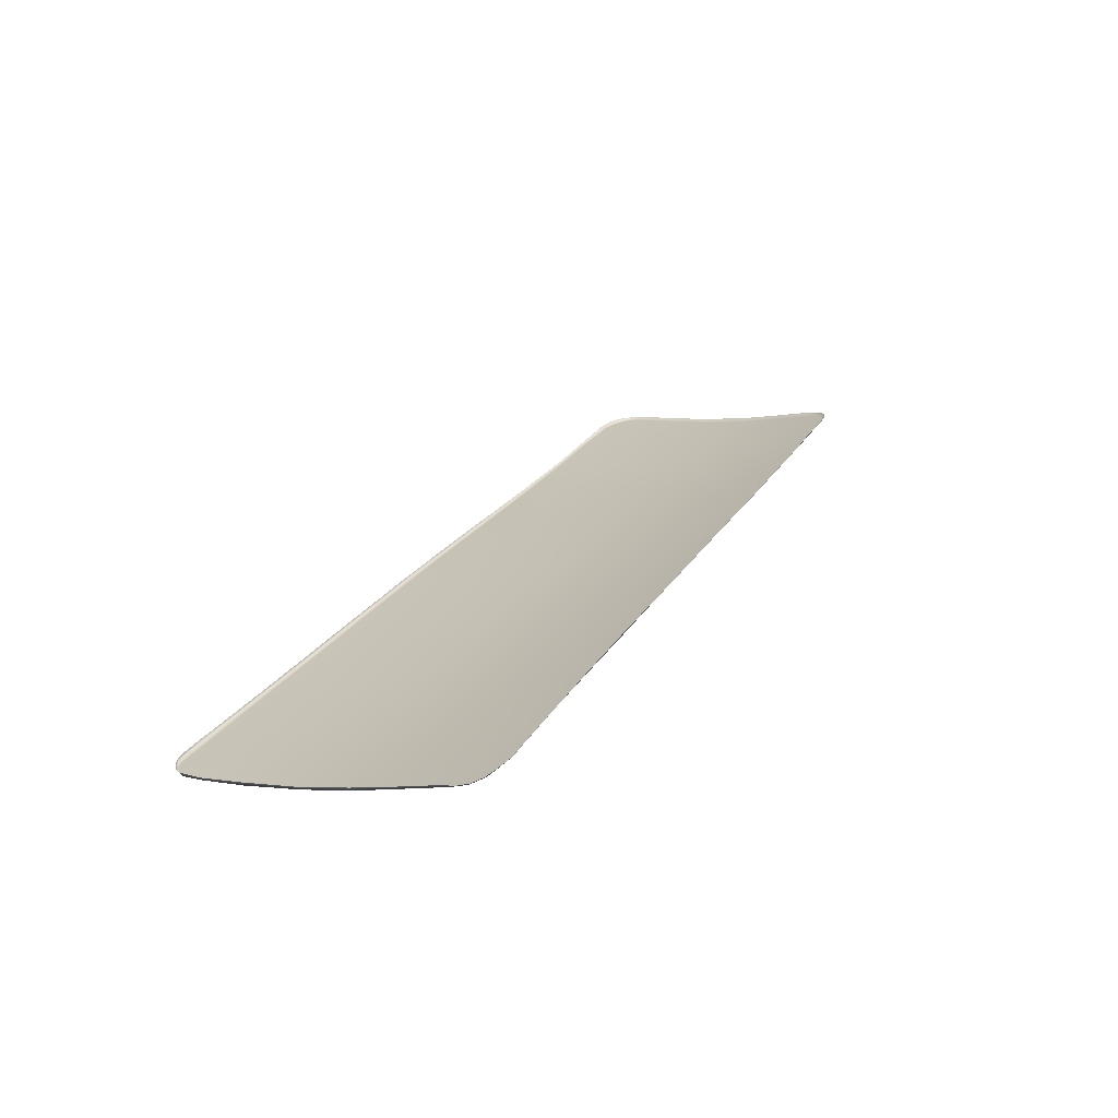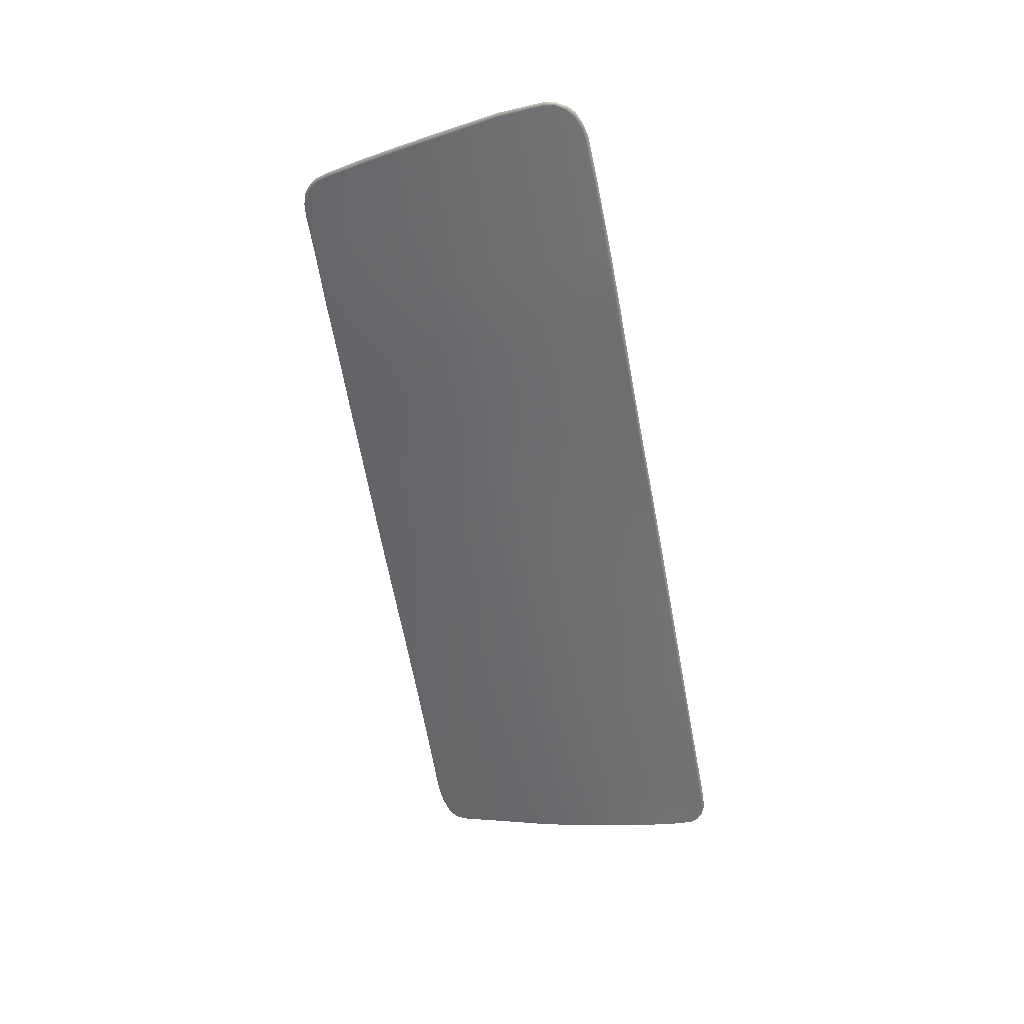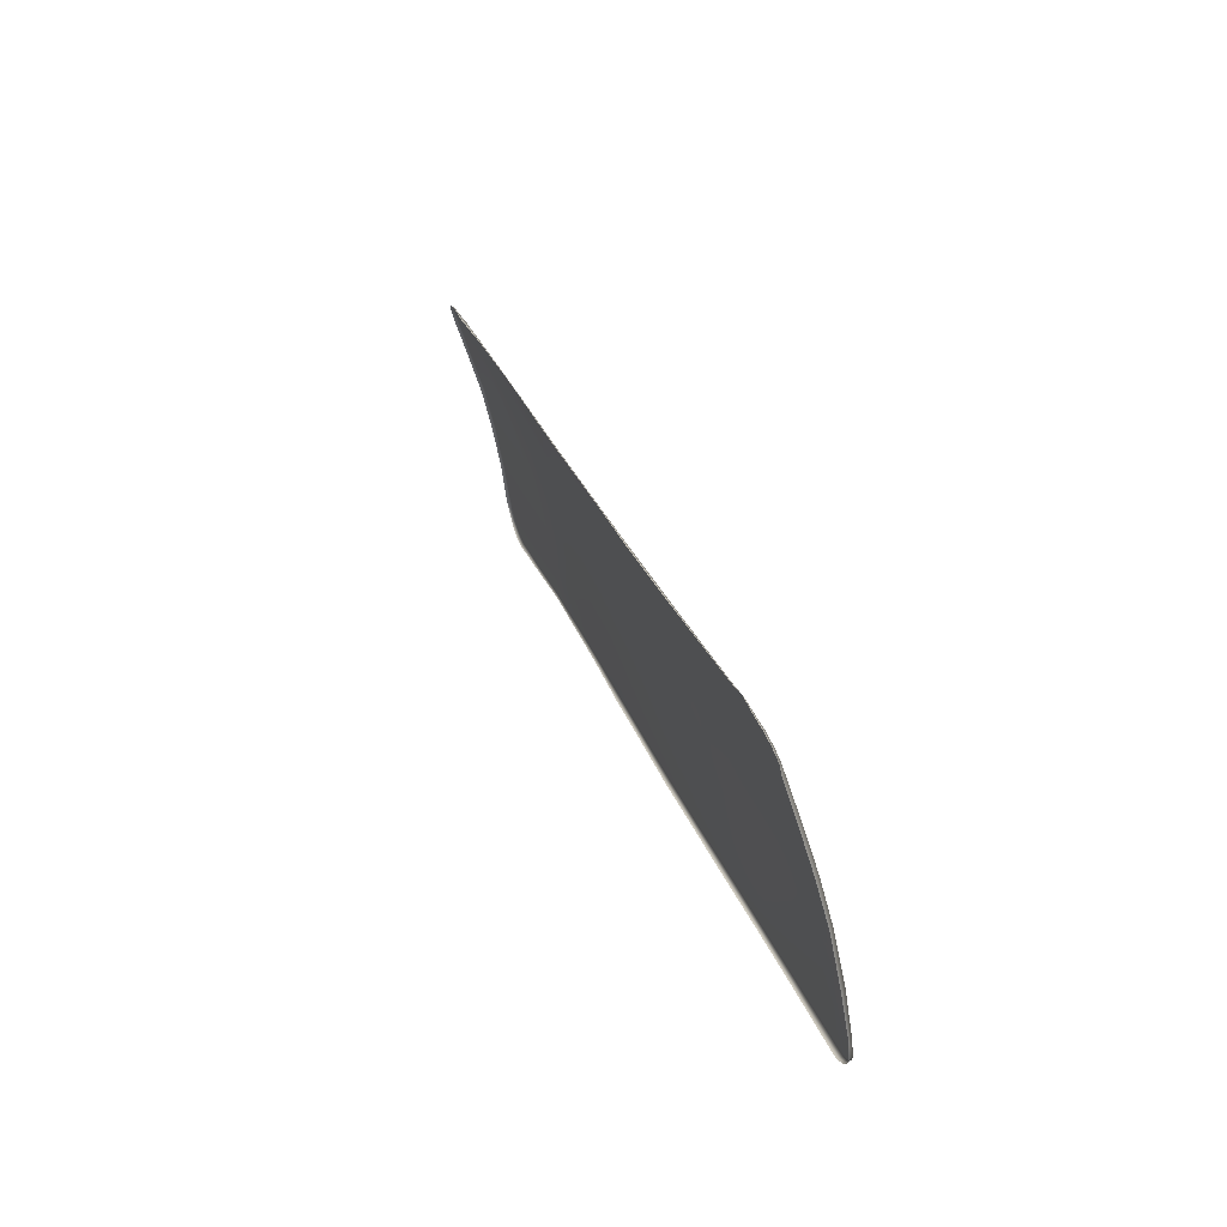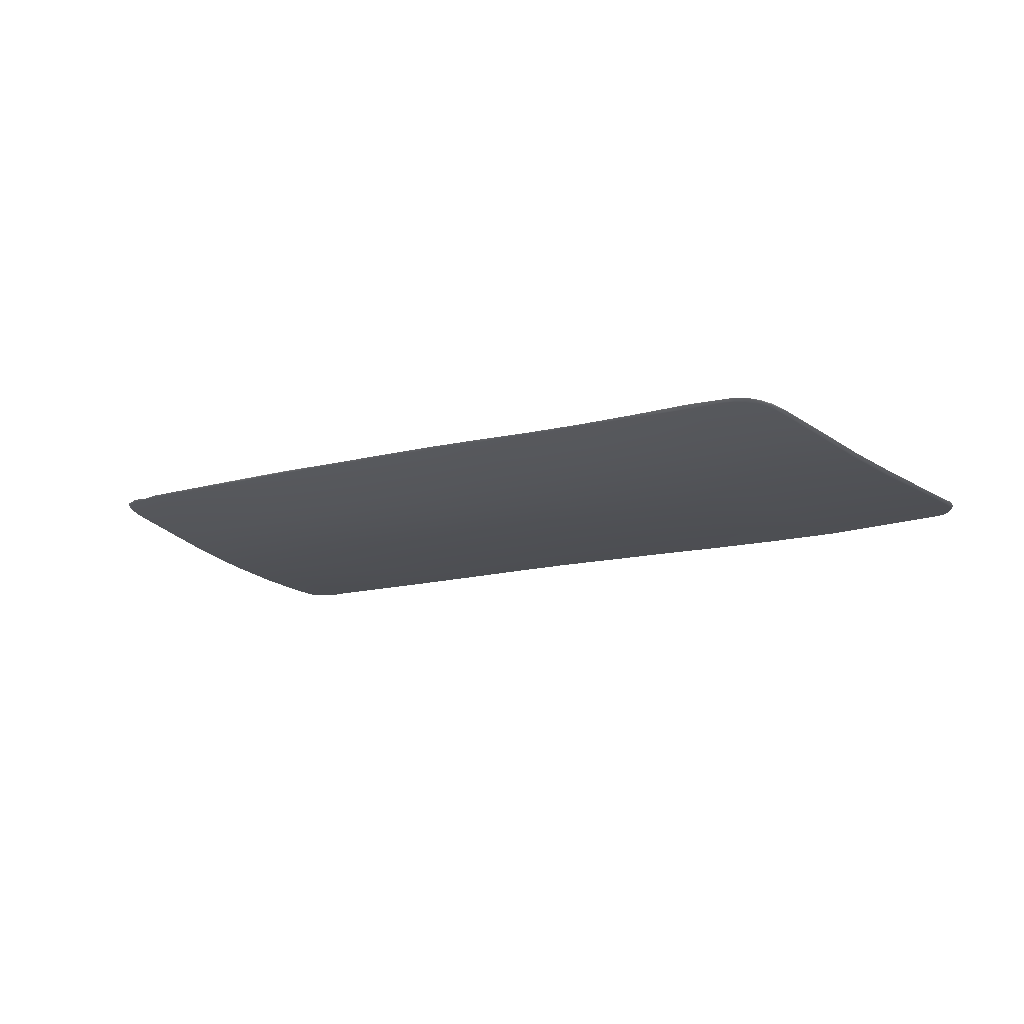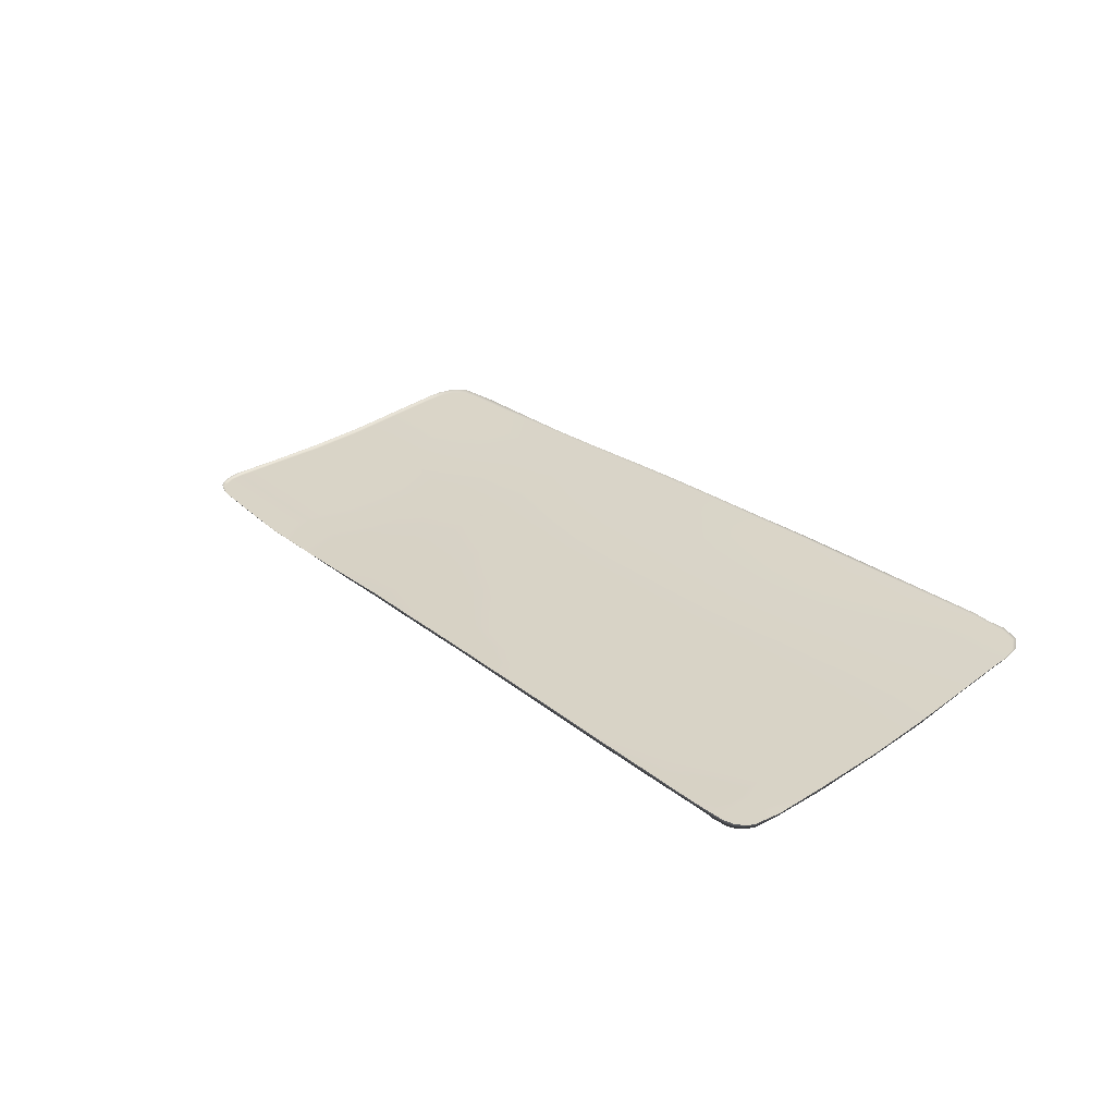
<metadata>
{"format":"obj","ext":"obj","renderer":"f3d","projection":"perspective","resolution":1024,"background":"white","views":[{"elev":24.6,"azim":115.9,"up":"+Z"},{"elev":-57.0,"azim":-80.4,"up":"+Z"},{"elev":28.8,"azim":73.5,"up":"+Y"},{"elev":-8.5,"azim":-143.0,"up":"+Z"},{"elev":22.9,"azim":51.8,"up":"+Z"}]}
</metadata>
<code>
v  -228 115.2 -84.07
v  -229.2 107.5 -87.05
v  -235 115 -83.88
v  -237.1 107.7 -86.65
v  -236.8 114.2 -84.14
v  -217 115 -84.56
v  -218.2 107.5 -87.39
v  -238.4 112.9 -84.61
v  -239.6 110.9 -85.31
v  -241 107 -86.84
v  -239 98.41 -89.69
v  -243.9 98.04 -89.73
v  -240.8 89.02 -92.19
v  -243.1 79.12 -94.43
v  -246.5 88.77 -92.2
v  -248.6 79.27 -94.38
v  -244.8 71.51 -95.82
v  -248.2 70.02 -95.89
v  -249.5 71.04 -95.73
v  -246.6 69.42 -96.02
v  -245.2 69.21 -96.09
v  -235.9 68.76 -96.47
v  -235.4 71.35 -96.15
v  -230.6 98.51 -89.89
v  -219.6 98.55 -90.31
v  -232.2 89.18 -92.35
v  -234 78.89 -94.69
v  -94.52 114.3 -87.89
v  -89.45 115.4 -87.8
v  -88.95 114.3 -88.18
v  -89.22 106.2 -91.06
v  -89.53 97.74 -93.72
v  -94.52 97.77 -93.56
v  -94.52 106.4 -90.83
v  -89.79 88.17 -96.43
v  -94.52 88.25 -96.22
v  -107.6 68.98 -99.89
v  -94.52 68.74 -100.3
v  -107.5 66.45 -100.3
v  -94.52 66.17 -100.7
v  -92.29 66.88 -100.7
v  -93.52 66.33 -100.8
v  -147.6 67.05 -99.01
v  -160.7 67.37 -98.61
v  -147.6 69.68 -98.55
v  -160.6 69.92 -98.14
v  -133.9 69.44 -99.01
v  -133.9 66.84 -99.5
v  -120.4 69.2 -99.46
v  -120.4 66.66 -99.94
v  -94.51 77.33 -98.76
v  -90.19 77.34 -98.89
v  -170.9 115.3 -85.41
v  -171.5 107.1 -88.53
v  -181.8 115.1 -85.2
v  -182.7 107.2 -88.25
v  -193.9 107.3 -88
v  -193 115 -85.04
v  -90.75 116 -87.52
v  -92.57 116.3 -87.43
v  -94.52 116.3 -87.3
v  -107.1 114.4 -87.54
v  -107.1 116.1 -86.89
v  -120 114.4 -87.15
v  -119.9 115.9 -86.5
v  -133.5 114.6 -86.69
v  -146.7 114.6 -86.3
v  -133.5 115.8 -86.13
v  -146.7 115.7 -85.81
v  -159.1 114.8 -85.89
v  -159.1 115.6 -85.49
v  -107.3 106.5 -90.47
v  -107.4 97.96 -93.18
v  -107.5 88.41 -95.88
v  -159.5 107 -88.9
v  -133.6 106.7 -89.7
v  -146.7 106.8 -89.29
v  -133.7 98.16 -92.47
v  -147 98.11 -92.1
v  -159.8 98.26 -91.76
v  -172.3 98.42 -91.36
v  -133.8 88.67 -95.13
v  -147.2 88.81 -94.76
v  -160.1 88.91 -94.37
v  -173.1 89.09 -93.99
v  -174 77.38 -96.41
v  -160.4 77.04 -96.81
v  -120.1 106.6 -90.1
v  -120.2 98.1 -92.81
v  -120.3 88.55 -95.52
v  -221.2 89.42 -92.79
v  -223 78.64 -95.27
v  -197.3 77.98 -95.91
v  -196.1 89.33 -93.4
v  -185.9 77.68 -96.17
v  -184.8 89.21 -93.68
v  -208.5 89.5 -93.09
v  -210.1 78.31 -95.66
v  -205 114.9 -84.83
v  -206 107.5 -87.8
v  -207.3 98.61 -90.54
v  -195 98.7 -90.75
v  -183.7 98.59 -91.05
v  -175 67.64 -98.24
v  -174.8 70.19 -97.75
v  -186.7 70.43 -97.51
v  -187 67.87 -97.98
v  -198.2 70.67 -97.26
v  -198.5 68.09 -97.73
v  -211.2 70.93 -96.98
v  -211.6 68.22 -97.46
v  -224.4 71.19 -96.63
v  -224.9 68.46 -97.12
v  -249.8 71.76 -95.59
v  -147.5 77.08 -97.16
v  -133.8 77.14 -97.53
v  -120.4 77.2 -97.91
v  -107.6 77.27 -98.41
v  -90.52 69.78 -100.3
v  -91.15 68.04 -100.6
g P615_5A_38DC_L_1_DTaSI_P615_5A_38DC_L
f 1 2 3
f 3 2 4
f 4 5 3
f 6 7 1
f 1 7 2
f 4 8 5
f 4 9 8
f 4 10 9
f 4 11 10
f 10 11 12
f 13 14 15
f 15 14 16
f 11 13 12
f 12 13 15
f 17 18 19
f 17 20 18
f 17 21 20
f 21 17 22
f 22 17 23
f 2 24 4
f 4 24 11
f 7 25 2
f 2 25 24
f 26 27 13
f 13 27 14
f 24 26 11
f 11 26 13
f 28 29 30
f 31 28 30
f 32 33 31
f 31 33 34
f 35 36 32
f 32 36 33
f 37 38 39
f 39 38 40
f 38 41 42
f 43 44 45
f 45 44 46
f 45 47 43
f 43 47 48
f 47 49 48
f 48 49 50
f 51 36 52
f 52 36 35
f 53 54 55
f 55 54 56
f 57 58 56
f 56 58 55
f 28 59 29
f 28 60 59
f 28 61 60
f 62 63 28
f 28 63 61
f 64 65 62
f 62 65 63
f 66 67 68
f 68 67 69
f 67 70 69
f 69 70 71
f 70 53 71
f 34 72 28
f 28 72 62
f 33 73 34
f 34 73 72
f 36 74 33
f 33 74 73
f 70 75 53
f 53 75 54
f 76 77 66
f 66 77 67
f 77 75 67
f 67 75 70
f 76 78 77
f 77 78 79
f 80 75 79
f 79 75 77
f 81 54 80
f 80 54 75
f 78 82 79
f 79 82 83
f 84 80 83
f 83 80 79
f 85 81 84
f 84 81 80
f 86 85 87
f 87 85 84
f 65 64 68
f 68 64 66
f 88 76 64
f 64 76 66
f 73 89 72
f 72 89 88
f 88 64 72
f 72 64 62
f 74 90 73
f 73 90 89
f 39 50 37
f 37 50 49
f 91 92 26
f 26 92 27
f 93 94 95
f 95 94 96
f 94 93 97
f 97 93 98
f 97 98 91
f 91 98 92
f 99 100 6
f 6 100 7
f 25 91 24
f 24 91 26
f 100 101 7
f 7 101 25
f 101 97 25
f 25 97 91
f 58 57 99
f 99 57 100
f 57 102 100
f 100 102 101
f 96 103 85
f 85 103 81
f 103 56 81
f 81 56 54
f 94 102 96
f 96 102 103
f 102 57 103
f 103 57 56
f 95 96 86
f 86 96 85
f 89 78 88
f 88 78 76
f 90 82 89
f 89 82 78
f 97 101 94
f 94 101 102
f 104 105 44
f 44 105 46
f 105 104 106
f 106 104 107
f 106 107 108
f 108 107 109
f 108 109 110
f 110 109 111
f 110 111 112
f 112 111 113
f 22 23 113
f 113 23 112
f 14 17 16
f 16 17 114
f 87 84 115
f 115 84 83
f 82 116 83
f 83 116 115
f 117 116 90
f 90 116 82
f 118 117 74
f 74 117 90
f 51 118 36
f 36 118 74
f 17 19 114
f 27 23 14
f 14 23 17
f 23 27 112
f 112 27 92
f 112 92 110
f 110 92 98
f 93 108 98
f 98 108 110
f 95 106 93
f 93 106 108
f 86 105 95
f 95 105 106
f 105 86 46
f 46 86 87
f 46 87 45
f 45 87 115
f 115 116 45
f 45 116 47
f 116 117 47
f 47 117 49
f 37 49 118
f 118 49 117
f 38 37 51
f 51 37 118
f 38 42 40
f 38 119 120
f 38 120 41
f 52 119 51
f 51 119 38
f 31 34 28
v  -242 114.1 -84.13
v  -244.4 106.5 -86.75
v  -242.6 114 -83.53
v  -245.2 106.3 -86.27
v  -241 107 -86.84
v  -239.6 110.9 -85.31
v  -238.4 112.9 -84.61
v  -247.1 97.88 -89.74
v  -247.8 97.66 -89.21
v  -243.9 98.04 -89.73
v  -241.4 115.4 -83.64
v  -242.1 115.2 -83.12
v  -236.8 114.2 -84.14
v  -240.9 116.3 -83.3
v  -241.6 116.1 -82.8
v  -239.7 117.6 -82.84
v  -240.1 117.8 -82.25
v  -235 115 -83.88
v  -237.7 118.6 -82.46
v  -238.8 118.7 -81.96
v  -235.7 119.1 -82.29
v  -236.6 119.5 -81.67
v  -234 119.3 -82.2
v  -234 119.7 -81.69
v  -227.5 119.4 -82.46
v  -228 115.2 -84.07
v  -227.6 119.8 -81.68
v  -216.3 119.6 -82.62
v  -217 115 -84.56
v  -249.8 71.76 -95.59
v  -251.9 79.42 -94.23
v  -248.6 79.27 -94.38
v  -249.5 88.71 -92.19
v  -246.5 88.77 -92.2
v  -252.9 71.74 -95.53
v  -252.4 79.47 -93.71
v  -253.4 71.51 -94.91
v  -250.3 88.33 -91.71
v  -246.3 64.66 -95.85
v  -246.2 65.31 -96.53
v  -236.9 64.24 -96.57
v  -236.7 64.7 -97.13
v  -248.9 65.32 -95.67
v  -248.6 65.76 -96.47
v  -245.2 69.21 -96.09
v  -235.9 68.76 -96.47
v  -249.5 71.04 -95.73
v  -252.9 70.89 -95.69
v  -253.3 70.72 -95.04
v  -252.8 69.67 -95.82
v  -253.1 69.31 -95.28
v  -248.2 70.02 -95.89
v  -251.8 67.89 -96.11
v  -252.1 67.35 -95.5
v  -246.6 69.42 -96.02
v  -250.4 66.6 -96.36
v  -250.9 66.22 -95.63
v  -89.45 115.4 -87.8
v  -83.85 116.2 -87.6
v  -88.95 114.3 -88.18
v  -83.88 114.3 -88.25
v  -84.42 106.1 -91.08
v  -89.22 106.2 -91.06
v  -83.46 114.2 -87.7
v  -83.37 116.1 -87.3
v  -83.94 106 -90.41
v  -84.73 97.69 -93.79
v  -84.36 97.56 -93.1
v  -89.53 97.74 -93.72
v  -89.79 88.17 -96.43
v  -85.39 88.14 -96.53
v  -84.94 88.04 -95.83
v  -160.7 67.37 -98.61
v  -147.6 67.05 -99.01
v  -160.7 63.05 -99.22
v  -147.6 62.76 -99.62
v  -133.9 66.84 -99.5
v  -133.9 62.56 -100.1
v  -147.5 62.33 -98.7
v  -133.8 62.11 -99.12
v  -161.3 62.55 -98.27
v  -120.4 66.66 -99.94
v  -120.3 62.27 -100.6
v  -120.5 61.88 -99.6
v  -107.5 66.45 -100.3
v  -94.52 66.17 -100.7
v  -107.5 62.08 -100.9
v  -94.52 61.96 -101.3
v  -93.52 66.33 -100.8
v  -93.14 61.83 -101.4
v  -96.78 61.41 -100.3
v  -92.97 61.41 -100.3
v  -107.3 61.65 -99.98
v  -92.29 66.88 -100.7
v  -90.37 61.96 -101.5
v  -90.32 61.51 -100.4
v  -91.15 68.04 -100.6
v  -89.06 62.38 -101.4
v  -88.67 62.15 -100.5
v  -87.86 63.3 -101.4
v  -87.45 63.04 -100.5
v  -86.95 64.62 -101.2
v  -86.61 64.31 -100.4
v  -90.52 69.78 -100.3
v  -86.34 69.07 -100.4
v  -85.87 68.89 -99.76
v  -85.93 77.26 -99.01
v  -85.49 77.16 -98.2
v  -90.19 77.34 -98.89
v  -212.2 64.16 -98.25
v  -211.6 68.22 -97.46
v  -199 63.87 -98.53
v  -198.5 68.09 -97.73
v  -212.3 63.56 -97.69
v  -199 63.39 -97.83
v  -187.6 63.17 -97.79
v  -187.4 63.64 -98.7
v  -187 67.87 -97.98
v  -181.8 115.1 -85.2
v  -181.2 120.1 -83.13
v  -170.9 115.3 -85.41
v  -170.4 120.3 -83.24
v  -193 115 -85.04
v  -192.3 119.9 -83.02
v  -170.4 120.7 -82.83
v  -181.1 120.5 -82.74
v  -90.75 116 -87.52
v  -83.93 118.1 -86.84
v  -83.57 118.7 -86.28
v  -92.57 116.3 -87.43
v  -85.55 120.1 -85.98
v  -84.92 120.2 -85.63
v  -88.34 120.9 -85.57
v  -88.19 121.1 -85.21
v  -91.75 121.1 -85.56
v  -91.6 121.4 -85.31
v  -94.52 121.1 -85.3
v  -94.52 121.5 -84.95
v  -106.8 121.2 -84.48
v  -106.9 121 -84.87
v  -107.1 116.1 -86.89
v  -94.52 116.3 -87.3
v  -119.9 115.9 -86.5
v  -119.8 120.9 -84.42
v  -159.1 115.6 -85.49
v  -158.9 120.5 -83.42
v  -146.7 115.7 -85.81
v  -146.5 120.6 -83.69
v  -146.4 120.9 -83.35
v  -158.8 120.8 -83.08
v  -119.8 121.1 -84
v  -133.3 121 -83.55
v  -133.4 120.8 -83.97
v  -133.5 115.8 -86.13
v  -224.9 68.46 -97.12
v  -225.7 64.4 -97.81
v  -225.9 63.84 -97.41
v  -192.3 120.3 -82.71
v  -205 114.9 -84.83
v  -204.4 119.8 -82.85
v  -204.3 120.1 -82.54
v  -216.3 120 -82.18
v  -175.5 63.3 -98.93
v  -175 67.64 -98.24
v  -175.6 62.86 -98.04
g P615_5A_38DC_L_P615_5A_38DC_L_2_DTaSI
f 121 122 123
f 123 122 124
f 125 122 126
f 126 122 121
f 127 126 121
f 122 128 124
f 124 128 129
f 125 130 122
f 122 130 128
f 131 121 132
f 132 121 123
f 133 127 131
f 131 127 121
f 134 131 135
f 135 131 132
f 136 134 137
f 137 134 135
f 136 138 134
f 139 136 140
f 140 136 137
f 139 138 136
f 141 139 142
f 142 139 140
f 141 138 139
f 143 141 144
f 144 141 142
f 143 138 141
f 145 146 143
f 143 146 138
f 145 143 147
f 147 143 144
f 148 149 145
f 145 149 146
f 150 151 152
f 151 153 152
f 152 153 154
f 150 155 151
f 151 155 156
f 156 155 157
f 153 151 158
f 158 151 156
f 128 153 129
f 129 153 158
f 130 154 128
f 128 154 153
f 159 160 161
f 161 160 162
f 163 164 159
f 159 164 160
f 164 165 160
f 166 162 165
f 165 162 160
f 167 168 150
f 150 168 155
f 155 168 157
f 157 168 169
f 167 170 168
f 168 170 169
f 169 170 171
f 172 173 167
f 167 173 170
f 170 173 171
f 171 173 174
f 175 176 172
f 172 176 173
f 174 173 177
f 177 173 176
f 175 164 176
f 177 176 163
f 163 176 164
f 175 165 164
f 178 179 180
f 180 179 181
f 181 182 180
f 180 182 183
f 184 181 185
f 185 181 179
f 182 181 186
f 186 181 184
f 187 182 188
f 188 182 186
f 189 183 187
f 187 183 182
f 190 189 191
f 191 189 187
f 191 187 192
f 192 187 188
f 193 194 195
f 195 194 196
f 194 197 196
f 196 197 198
f 196 198 199
f 199 198 200
f 201 195 199
f 199 195 196
f 197 202 198
f 198 202 203
f 200 198 204
f 204 198 203
f 205 206 207
f 207 206 208
f 206 209 208
f 208 209 210
f 211 208 212
f 213 207 211
f 211 207 208
f 209 214 210
f 210 214 215
f 210 215 212
f 212 215 216
f 217 218 214
f 214 218 215
f 215 218 216
f 216 218 219
f 217 220 218
f 218 220 219
f 219 220 221
f 217 222 220
f 220 222 221
f 221 222 223
f 224 225 217
f 217 225 222
f 223 222 226
f 226 222 225
f 225 227 226
f 226 227 228
f 229 227 224
f 224 227 225
f 191 227 190
f 190 227 229
f 227 191 228
f 228 191 192
f 230 231 232
f 232 231 233
f 234 230 235
f 235 230 232
f 235 232 236
f 236 232 237
f 238 237 233
f 233 237 232
f 239 240 241
f 241 240 242
f 243 244 239
f 239 244 240
f 245 242 246
f 246 242 240
f 247 248 178
f 178 248 179
f 179 248 185
f 185 248 249
f 250 251 247
f 247 251 248
f 248 251 249
f 249 251 252
f 250 253 251
f 252 251 254
f 254 251 253
f 255 256 253
f 253 256 254
f 257 258 255
f 255 258 256
f 258 257 259
f 259 257 260
f 261 260 262
f 262 260 257
f 263 264 261
f 261 264 260
f 265 266 267
f 267 266 268
f 269 268 270
f 270 268 266
f 271 264 272
f 272 264 273
f 264 263 273
f 273 263 274
f 272 273 269
f 269 273 268
f 241 242 265
f 265 242 266
f 270 266 245
f 245 266 242
f 231 230 275
f 275 230 276
f 277 276 234
f 234 276 230
f 161 162 277
f 277 162 276
f 275 276 166
f 166 276 162
f 246 240 278
f 278 240 244
f 279 280 243
f 243 280 244
f 278 244 281
f 281 244 280
f 149 148 279
f 279 148 280
f 281 280 282
f 282 280 148
f 148 145 282
f 282 145 147
f 237 238 283
f 283 238 284
f 193 195 284
f 284 195 283
f 285 283 201
f 201 283 195
f 236 237 285
f 285 237 283
f 202 205 203
f 203 205 207
f 204 203 213
f 213 203 207
f 259 260 271
f 271 260 264
f 212 208 210
f 138 133 134
f 134 133 131
f 262 255 250
f 250 255 253
f 262 257 255
f 273 274 268
f 268 274 267

</code>
